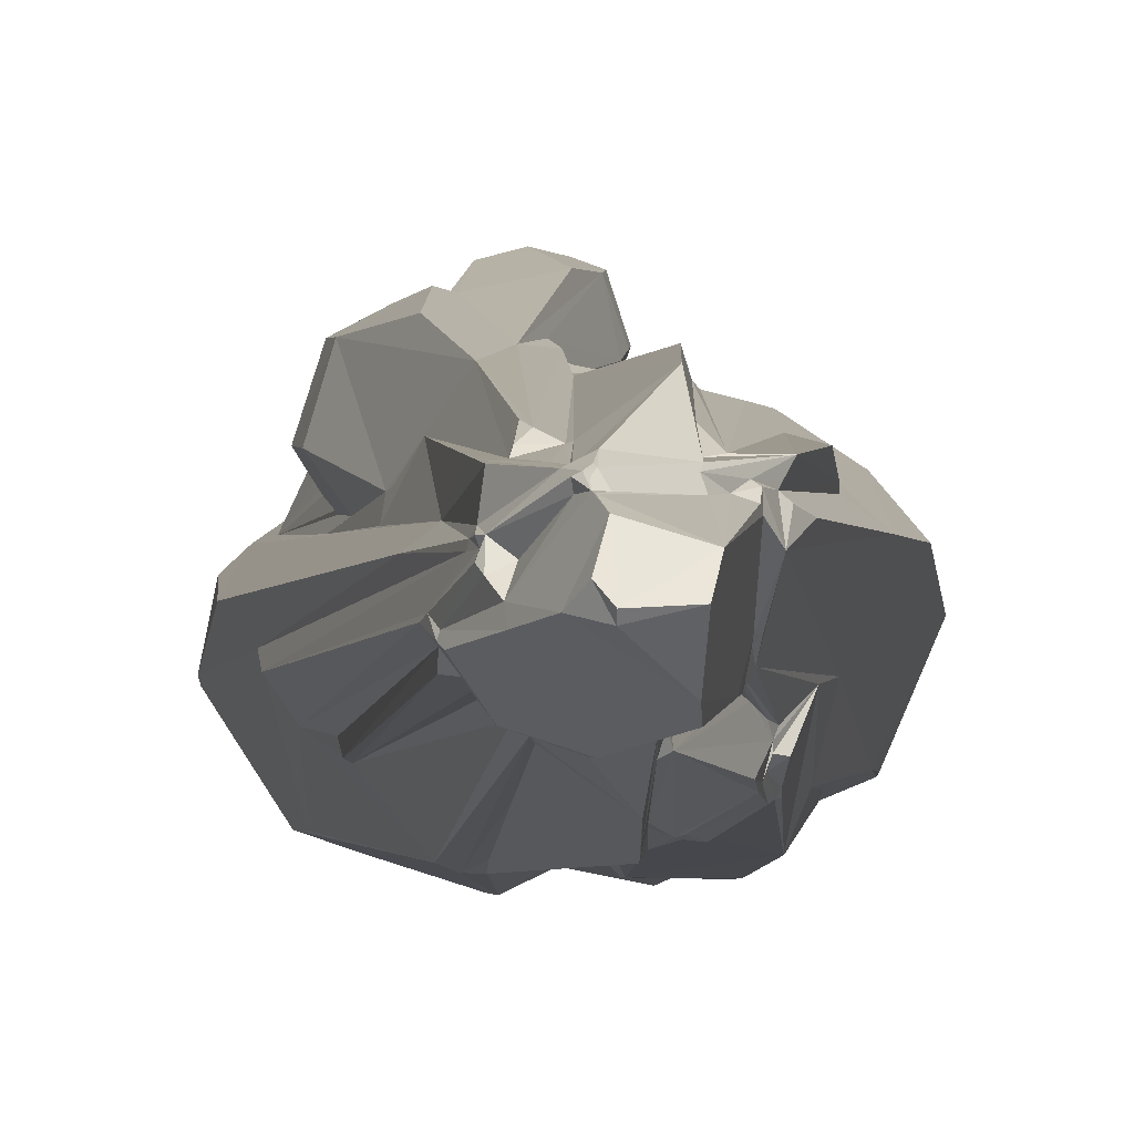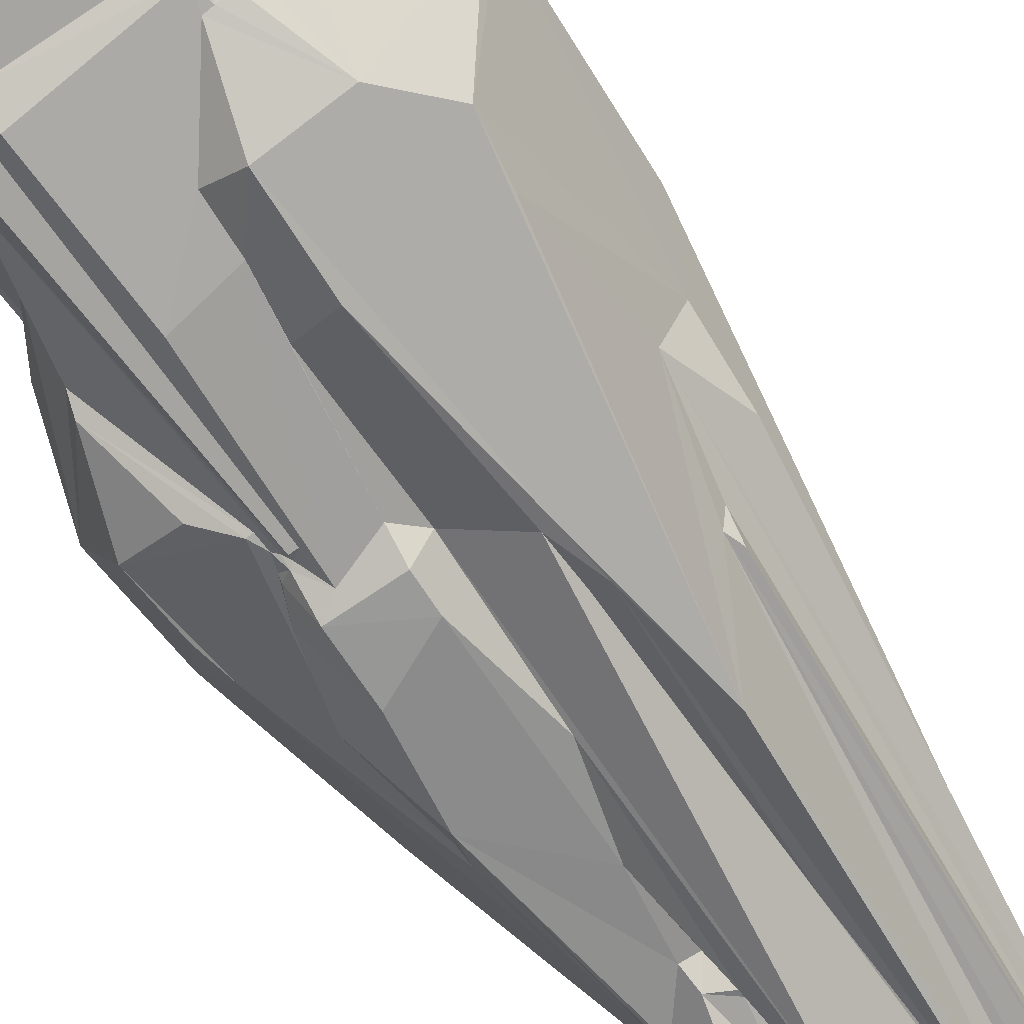
<metadata>
{"format":"obj","ext":"obj","renderer":"f3d","projection":"perspective","resolution":1024,"background":"white","views":[{"elev":-1.2,"azim":-1.1,"up":"+Z"},{"elev":-69.5,"azim":-144.2,"up":"+Z"}]}
</metadata>
<code>
o crystal
v 6.498 114 8.311
v 7.251 16.85 1.186
v 8.613 124.6 1.075
v 0.1343 0.3042 -1.32
v -3.235 19.92 6.504
v -13.33 110.1 -1.544
v -4.614 11.41 1.675
v -4.841 11.95 1.156
v -4.669 10.61 0.08224
v 9.081 98.55 -10.2
v 11.27 119.5 -7.209
v 10.59 119.1 5.21
v 12.46 119.8 -4.592
v -6.481 18.8 -3.676
v 12.05 81.29 1.703
v 11.99 87.27 -7.631
v 12.51 85.73 -8.194
v -5.353 118.7 7.033
v 14.83 112.6 1.471
v -6.854 72.53 13.49
v -18.37 93.57 1.72
v 6.209 74.86 -12.89
v 6.864 74.87 -12.97
v 3.853 13.4 4.536
v -13.78 69.26 7.531
v -5.359 13.94 1.072
v -5.239 13.97 1.587
v 13.71 84.14 0.7202
v 14.07 66.44 6.277
v -6.82 126.7 2.394
v -10.35 73.43 12.76
v 16.72 78.39 2.117
v -1.302 7.675 3.088
v 18.05 68.96 -0.7168
v 2.943 40.18 -10.4
v 15.24 86.94 -0.5128
v 3.246 19.32 8.754
v 5.043 18.92 5.109
v -6.149 89.63 13.08
v 11.57 64.36 -9.648
v 10.9 90.87 -6.569
v 10.92 92.98 -5.684
v 3.466 33.55 -10.55
v 9.439 71.08 -11.77
v 9.485 57.26 -12.01
v -4.032 59.96 -11.84
v 8.408 40.27 -9.005
v 8.07 39.65 -9.071
v 7.777 39.47 -9.272
v 4.515 88.06 -14.52
v 7.519 35.86 -7.819
v 7.669 70.97 -13.6
v -11.56 67.86 4.38
v 7.484 73.95 -12.21
v 7.058 74.22 -12.11
v 7.466 74.78 -11.75
v 13.23 86.5 -0.1338
v 7.095 74.9 -12.28
v 7.508 75.57 -11.69
v -3.803 7.733 -2.022
v 7.784 104 -13.53
v -10.21 113.8 -2.012
v 5.149 122.4 -9.864
v 5.723 59.58 9.177
v 6.117 117.7 8.776
v -0.7956 61.59 11.16
v 4.804 103.4 -13.14
v 4.74 101 -14.39
v -12.37 110.7 -2.812
v 5.905 101 -13.25
v -6.17 69.09 14.92
v 5.988 72.05 -13.05
v 5.129 39.84 -10.93
v 4.935 43.36 -9.376
v 2.389 34.11 -11.09
v 2.612 35.97 -10.39
v 7.489 34.25 -5.579
v 2.811 40.69 -11
v 2.936 40.72 -10.48
v 3.169 41.24 -9.698
v 3.701 50.1 -10.5
v 9.086 50.05 7.328
v -11.94 93.01 10.78
v -4.915 16.83 4.749
v -3.676 16.94 4.823
v 1.308 57.93 -11.5
v 2.417 67.8 -13.41
v 2.246 70.83 -13.48
v 2.066 73.27 -12.28
v -10.39 115.4 -0.8868
v 10.58 91.32 -6.262
v 3.402 114.5 -13.09
v -14.24 88.17 -11.61
v 2.369 90.48 12.83
v 3.298 87.75 13.49
v 3.108 84.98 13.2
v 2.585 81.45 12.38
v 2.376 80.85 11.63
v -10.65 92.64 -12.99
v 0.1383 87.45 18.14
v -0.0227 74.53 16.6
v -2.797 21.88 -6.151
v -0.88 98.36 15.08
v 9.97 30.28 5.912
v -0.952 130.4 0.4762
v -2.703 124.2 7.185
v -2.108 122.5 8.467
v -1.989 92.38 14.67
v -2.139 81.31 18.2
v -2.937 56.2 11.71
v 18.53 78.35 -1.223
v -2.805 115.1 10.77
v -16.04 102 1.712
v -3.73 131.3 -1.655
v 3.964 18.33 4.93
v 7.648 18.58 3.101
v 5.774 21.32 -4.422
v -7.873 101.4 -11.43
v -9.077 102.2 -11.32
v -5.207 103 13.5
v -5.037 11.28 0.5952
v -7.15 113.2 9.394
v -8.074 27.32 1.316
v -1.415 7.404 3.761
v -0.9893 7.153 3.966
v -10.65 121 1.036
v 7.401 51.24 8.844
v -10.11 121.9 -5.151
v -8.587 124.2 -6.057
v -5.523 64.13 -13.06
v -9.898 111.3 -5.165
v -4.218 64.22 -12.47
v -12.06 102.3 10.78
v -9.34 77.19 11.33
v -9.113 76.77 11.63
v -9.473 76.78 11.51
v 11.25 107.5 4.143
v -8.848 69.57 14.51
v 4.448 38.82 9.116
v -4.254 68.5 -13.25
v -0.4257 7.127 4.093
v 3.977 34.03 -10.43
v 0.1023 6.623 3.171
v 4.677 41.62 -10.38
v -10.76 110.6 4.923
v -8.632 48.76 4.81
v -5.159 69 -13.52
v -6.017 86.83 13
v -6.516 86.14 13.92
v -4.87 77.92 17.23
v -6.92 68.06 15.25
v -5.728 68.95 14.97
v -6.824 73.34 13.67
v -6.375 74.71 12.74
v -16.55 101.8 -0.6968
v 3.978 11.98 3.196
v -16.02 103.3 -0.1128
v -6.945 67.19 15.11
v -7.415 54.28 13.02
v -3.291 19.82 -5.168
v -1.437 63.6 12.43
v -4.188 92.8 -15.06
v -4.895 43.37 10.19
v -13.48 109.6 -1.067
v -0.7475 61.87 11.84
v -1.024 63.33 11.54
v -0.2247 67.31 10.85
v -4.224 130.7 -4.035
v 1.491 55.03 9.238
v 7.204 18.56 3.997
v 7.01 18.16 3.616
v 3.692 55.55 8.515
v 5.137 70.28 9.062
v 4.831 57.03 8.02
v 5.776 55.54 7.857
v 7.265 34.73 -8.247
v 7.725 34.99 -7.02
v 6.241 59.67 8.254
v 6.166 64.14 8.728
v 0.5193 91.2 17.33
v -3.352 11.09 0.7032
v 6.555 89.43 10.62
v 7.185 90.5 10.7
v -0.4391 50.79 9.932
v 4.886 40.99 8.822
v 3.568 29.01 10.11
v -0.4619 52.9 10.17
v -0.7452 58.23 9.992
v -0.9017 62.84 11.22
v 8.704 20.67 2.6
v 1.899 27.88 -10.94
v 2.193 28.31 -9.802
v -1.509 16.86 5.379
v -1.111 17.32 5.529
v -1.412 17.67 5.448
v -1.337 9.613 4.205
v -0.7868 1.173 -0.2018
v -0.07369 2.82 2.232
v -0.5821 7.496 4.266
v -1.789 9.135 4.135
v 3.557 43.14 -9.056
v -0.6805 5.836 3.17
v -0.5427 5.29 3.041
v -0.3177 9.066 4.878
v 6.11 14.5 2.967
v 5.913 30.29 -4.284
v -2.112 12.41 4.501
v -2.692 18.58 6.128
v -4.936 13.69 2.095
v -3.921 9.389 -0.9288
v 2.66 88.33 12.36
v -5.035 11.71 1.651
v -7.146 99.69 -12.29
v -8.361 99.75 -11.85
v -4.624 13.3 4.471
v 10.6 84.95 8.379
v 8.211 104.8 11.95
v 5.439 18.73 -4.541
v 4.946 14.54 3.369
v -9.704 77.28 10.52
v -12.1 69.23 12.78
v -11.01 74.51 7.282
v 10.85 39.17 4.174
v -11.91 74.24 7.169
v -14.67 97.55 4.916
v -15.48 71.11 -2.299
v -13.9 110.6 -1.793
v 2.928 19.75 -6.73
v -15.83 101.9 2.219
v 2.223 29.43 -10.03
v -14.63 109.5 -1.565
v 0.3793 71.34 -11.61
v -15.89 101.5 2.2
v -16.81 102.1 -0.04377
v -16.83 100.2 -0.04977
v -19.28 94.19 -4.173
v -16.78 98.05 3.47
v -19.41 93.17 -3.583
v 0.9993 59.78 10.7
v -9.084 103.5 -11.31
v 6.706 32.64 -4.841
v -10.23 109.8 -3.25
v -13.31 83.27 -11.52
v -6.026 112.6 -11.85
v -0.8459 88.69 -13.46
v -6.869 101.6 -12.46
v -6.345 99.67 -12.54
v -0.2117 15.66 -6.963
v -0.5389 16.5 -6.958
v -6.865 102.8 -11.64
v -8.974 101.3 -10.96
v 8.501 62.07 8.377
v -10.65 61.4 -7.792
v 11.69 63.73 -9.013
v 17.67 66.02 -0.1618
v -6.759 54.27 -12.27
v 0.9623 104.8 12.36
v -3.604 84.4 -14.87
v 7.908 75.12 -11.45
v -1.376 11.27 4.346
v 14.48 69.18 -8.229
v -1.143 92.97 -13.5
v 0.2683 94.92 14.25
v 0.05431 83.79 -13.07
v 7.853 86.81 9.811
v 2.135 15.35 -6.04
v 1.937 31.67 -11.59
v 3.473 5.929 -5.687
v 4.109 1.597 0.9302
v -5.328 21.8 5.135
v 7.868 19.92 5.104
v 9.212 59.81 8.901
v -2.538 23.71 -6.493
v 8.963 74.51 7.906
v 1.678 82.54 16.95
v -10.69 60.59 3.852
v 7.965 65.35 -13.36
v 11.24 108.3 4.138
v 9.926 87.47 4.392
v 10.21 85.53 6.33
v -6.353 27.48 2.666
v -6.964 17.52 -1.887
v 9.713 74.67 7.545
v 9.532 73.93 7.268
v 3.904 21.58 6.496
v 12.7 78.13 2.649
v -11.37 62.11 -6.52
v 10.83 38.4 4.616
v -12.01 66.68 3.165
v 15.99 53.08 2.404
v -0.7046 6.646 3.728
v -11.07 59.92 -7.532
v 3.325 3.394 -4.73
v 10.54 55.52 -8.863
v 10.61 53.82 -8.641
v 6.384 23.34 -3.375
v 8.37 39.65 -8.594
v -5.54 17.55 -3.786
v 8.525 35.74 -7.157
v 7.755 35.04 -6.452
v -5.366 90.81 13.37
v 6.751 31.03 -8.057
v 7.076 34.02 -8.66
v 6.598 32.14 -4.796
v 5.357 24.26 -2.998
v 6.165 20.68 -2.106
v 6.137 21.29 -2.529
v 10.01 39.8 -4.067
v 13.39 41.34 2.496
v 3.683 12.68 4.14
v 15.08 72.66 -8.392
v -7.213 18.1 -1.626
v 3.88 35.25 -10.68
v 11.3 45.52 -3.732
v -5.113 112.8 9.455
v 0.1133 0.7485 -1.947
v -1.868 2.768 -1.437
v -7.175 45.92 6.974
v 6.554 20.74 -2.047
v -13.43 70.97 -6.129
v -9.151 101 -10.53
v 2.801 20 -5.661
v 1.724 21.1 -9.494
v 2.239 18.99 -7.064
v 8.034 35.73 -5.815
v 6.263 15.24 2.532
v 7.342 86.85 10.41
v -11.55 65.97 12.62
v -3.462 21.93 -5.489
v 11.52 103.9 6.424
v -3.308 41.93 -9.175
v -6.451 17.61 -2.583
v 8.505 76.4 -11.39
v -12.1 72.04 6.3
v -11.44 66.77 4.114
v 6.25 15.63 3.669
v 5.809 16.04 3.976
v -17.66 76.35 0.08623
v 2.718 85.11 11.96
v -0.4963 17.09 -7.007
v 2.605 18.83 -5.815
v -5.164 21.18 -4.364
v -4.445 21.07 -4.479
v -4.128 18.71 -5.708
v -6.197 13.84 -2.746
v -6.512 15.31 -2.396
v 3.545 0.1897 -1.155
v -15.12 90.54 3.735
v -12.28 69.21 5.154
v -13.1 64.17 7.197
v 8.401 73.48 -11.62
v 8.291 73.93 -11.31
v -6.363 15.52 -1.948
v 10.78 78.68 -10.63
v -15.03 64.18 -3.478
v 15.36 78.31 -8.72
v -8.937 49.98 4.652
v -6.873 17.02 -1.273
v -9.175 47.63 3.021
v 7.972 76.42 -11.34
v 2.713 19.45 -5.532
v -11.38 71.96 6.015
v -3.493 17.6 5.385
v 0.9083 107.8 12.51
v 1.998 87.33 17.46
f 137 15 19
f 32 111 36
f 17 333 360
f 10 61 19
f 308 300 177
f 92 11 61
f 68 67 70
f 55 22 58
f 75 76 313
f 72 54 52
f 217 257 103
f 153 71 150
f 122 103 315
f 202 125 124
f 63 244 129
f 135 134 136
f 110 163 208
f 141 156 310
f 39 154 153
f 187 169 188
f 161 165 166
f 171 190 309
f 252 182 179
f 173 189 239
f 173 339 98
f 139 172 187
f 188 66 165
f 189 166 165
f 202 143 141
f 37 184 194
f 353 345 60
f 210 198 202
f 200 215 209
f 8 7 212
f 85 270 84
f 157 231 236
f 297 51 48
f 234 155 235
f 113 234 235
f 78 35 76
f 224 134 220
f 6 62 69
f 131 90 128
f 10 41 16
f 8 27 26
f 213 246 247
f 271 82 38
f 24 285 186
f 140 258 264
f 106 126 18
f 116 2 190
f 278 217 330
f 305 322 206
f 176 300 302
f 233 229 113
f 15 280 286
f 280 137 216
f 261 34 255
f 127 252 175
f 250 240 92
f 200 207 84
f 360 259 59
f 86 78 267
f 307 117 296
f 176 49 48
f 80 78 81
f 142 73 49
f 305 304 77
f 307 319 306
f 193 85 207
f 228 300 304
f 268 266 117
f 239 188 169
f 77 300 325
f 288 82 104
f 111 311 356
f 109 180 39
f 2 171 336
f 337 171 170
f 219 336 337
f 38 285 115
f 337 271 310
f 205 326 336
f 218 326 269
f 4 269 198
f 316 347 4
f 140 130 147
f 353 9 121
f 332 292 14
f 253 343 342
f 363 208 5
f 7 121 9
f 362 222 348
f 350 349 335
f 25 31 136
f 39 103 133
f 224 362 334
f 334 25 224
f 234 157 155
f 225 83 229
f 118 214 251
f 277 44 40
f 65 112 364
f 251 214 321
f 260 193 207
f 131 227 69
f 233 237 225
f 47 297 48
f 32 286 252
f 226 238 93
f 21 238 338
f 226 320 355
f 251 119 118
f 122 133 120
f 287 253 292
f 25 328 221
f 289 359 357
f 1 19 65
f 312 320 332
f 253 320 256
f 332 14 298
f 346 358 312
f 346 298 344
f 270 281 215
f 318 359 281
f 221 138 31
f 249 323 266
f 344 293 317
f 212 209 27
f 343 329 160
f 193 194 195
f 344 343 160
f 91 42 41
f 288 223 82
f 266 191 324
f 361 296 117
f 228 322 361
f 43 303 228
f 56 54 55
f 232 88 87
f 228 341 324
f 306 2 326
f 295 308 45
f 245 258 162
f 262 246 50
f 42 57 36
f 118 246 213
f 247 262 162
f 9 181 7
f 177 51 299
f 177 176 51
f 46 267 323
f 238 237 235
f 234 113 157
f 20 135 31
f 163 328 357
f 281 27 209
f 200 7 125
f 85 5 163
f 141 125 291
f 316 197 317
f 156 203 269
f 204 200 199
f 349 362 53
f 180 108 301
f 82 309 29
f 252 284 274
f 172 239 169
f 174 64 172
f 183 327 265
f 179 64 178
f 306 117 307
f 95 339 211
f 73 74 48
f 114 129 126
f 101 150 152
f 161 97 275
f 30 105 114
f 89 264 245
f 364 315 257
f 99 213 247
f 365 180 100
f 263 365 95
f 365 96 95
f 267 230 192
f 95 211 94
f 141 24 204
f 10 360 59
f 227 6 69
f 26 355 358
f 87 52 277
f 113 164 227
f 45 74 81
f 152 151 158
f 230 75 43
f 59 56 58
f 79 201 144
f 313 35 144
f 68 22 72
f 70 61 23
f 33 7 181
f 246 67 68
f 244 128 129
f 160 102 340
f 52 351 44
f 54 259 352
f 56 55 58
f 288 271 171
f 111 16 42
f 195 363 85
f 114 3 11
f 17 356 354
f 158 138 328
f 12 13 3
f 216 330 217
f 65 3 106
f 23 58 22
f 284 283 274
f 69 242 131
f 365 109 101
f 183 217 263
f 339 97 98
f 352 40 44
f 290 34 32
f 314 255 2
f 254 333 356
f 123 226 26
f 289 237 281
f 276 357 350
f 93 162 147
f 75 142 43
f 130 331 102
f 38 127 185
f 145 164 229
f 242 69 62
f 227 321 99
f 137 279 15
f 15 28 19
f 19 278 137
f 360 16 17
f 17 354 333
f 19 28 57
f 42 91 10
f 19 57 42
f 11 13 19
f 58 23 61
f 10 59 58
f 19 42 10
f 61 11 19
f 10 58 61
f 177 299 308
f 308 325 300
f 92 63 11
f 55 72 22
f 52 88 89
f 72 55 54
f 52 89 72
f 217 1 257
f 150 149 153
f 153 20 71
f 315 18 122
f 122 120 103
f 103 257 315
f 124 33 202
f 202 291 125
f 129 168 63
f 63 92 244
f 208 195 184
f 184 187 165
f 165 161 110
f 110 152 158
f 158 159 163
f 163 5 208
f 208 184 165
f 110 158 163
f 208 165 110
f 141 143 156
f 153 149 39
f 39 148 154
f 154 20 153
f 309 223 171
f 171 116 190
f 174 175 252
f 327 183 182
f 178 174 252
f 182 173 179
f 179 178 252
f 252 327 182
f 64 179 173
f 173 167 166
f 189 66 239
f 173 166 189
f 239 64 173
f 98 167 173
f 173 182 339
f 184 186 139
f 139 185 175
f 175 174 172
f 172 169 187
f 187 184 139
f 139 175 172
f 165 187 188
f 66 189 165
f 141 291 202
f 202 203 143
f 194 260 196
f 196 204 37
f 37 186 184
f 184 195 194
f 194 196 37
f 60 210 353
f 353 346 345
f 33 181 210
f 210 60 317
f 317 197 198
f 198 203 202
f 202 33 210
f 210 317 198
f 85 318 270
f 236 155 157
f 157 113 231
f 297 299 51
f 76 75 78
f 78 79 35
f 220 222 224
f 224 136 134
f 6 90 62
f 119 251 321
f 131 242 62
f 119 321 131
f 128 240 119
f 145 126 128
f 131 62 90
f 90 145 128
f 128 119 131
f 10 91 41
f 8 212 27
f 115 24 271
f 271 104 82
f 38 115 271
f 186 37 24
f 24 115 285
f 285 139 186
f 264 232 140
f 140 147 258
f 18 315 112
f 112 107 106
f 106 30 126
f 126 145 18
f 18 112 106
f 330 137 278
f 278 1 217
f 305 361 322
f 302 303 176
f 176 177 300
f 15 279 280
f 283 284 280
f 280 279 137
f 137 330 216
f 216 283 280
f 261 311 34
f 175 185 127
f 127 272 252
f 92 61 67
f 250 118 119
f 92 67 250
f 240 244 92
f 250 119 240
f 84 215 200
f 200 196 260
f 207 85 84
f 200 260 207
f 360 333 259
f 267 140 232
f 86 81 78
f 267 232 86
f 78 75 267
f 48 51 176
f 176 303 49
f 81 201 80
f 80 79 78
f 49 303 142
f 142 313 73
f 325 296 305
f 305 206 304
f 304 241 77
f 77 325 305
f 307 296 319
f 193 195 85
f 206 322 228
f 228 302 300
f 300 77 241
f 304 206 228
f 300 241 304
f 268 248 266
f 266 341 117
f 117 218 268
f 239 66 188
f 111 34 311
f 149 150 109
f 109 100 180
f 180 301 39
f 39 149 109
f 336 326 2
f 2 116 171
f 337 336 171
f 219 205 336
f 310 156 219
f 337 170 271
f 310 219 337
f 271 24 310
f 269 347 293
f 293 268 218
f 218 306 326
f 326 205 269
f 269 293 218
f 198 197 4
f 4 347 269
f 316 293 347
f 140 132 130
f 121 358 353
f 353 210 9
f 332 287 292
f 342 298 14
f 14 292 253
f 253 329 343
f 342 14 253
f 7 8 121
f 348 289 335
f 348 335 53
f 134 83 348
f 220 134 348
f 348 53 362
f 222 220 348
f 335 276 350
f 350 25 349
f 349 53 335
f 136 224 25
f 25 221 31
f 133 83 134
f 134 135 154
f 301 108 103
f 134 154 39
f 39 301 103
f 103 120 133
f 133 134 39
f 224 222 362
f 334 349 25
f 225 348 83
f 83 133 229
f 229 233 225
f 118 213 214
f 40 45 277
f 277 52 44
f 65 107 112
f 260 194 193
f 233 113 237
f 272 29 32
f 32 36 57
f 28 15 286
f 32 57 28
f 252 272 32
f 32 28 286
f 243 320 226
f 226 338 238
f 238 236 93
f 93 243 226
f 25 350 328
f 276 335 289
f 359 146 357
f 357 276 289
f 364 257 1
f 1 278 19
f 19 12 65
f 65 364 1
f 332 282 312
f 312 355 320
f 320 287 332
f 256 102 329
f 253 287 320
f 256 329 253
f 320 243 256
f 312 282 346
f 346 353 358
f 344 345 346
f 346 282 332
f 298 342 344
f 346 332 298
f 215 84 270
f 270 318 281
f 281 209 215
f 318 146 359
f 266 248 249
f 249 340 323
f 60 345 344
f 344 249 248
f 248 268 293
f 293 316 317
f 317 60 344
f 344 248 293
f 212 7 209
f 160 249 344
f 344 342 343
f 324 341 266
f 266 323 191
f 191 192 324
f 117 341 361
f 361 305 296
f 228 324 192
f 192 230 43
f 43 142 303
f 303 302 228
f 228 192 43
f 87 86 232
f 232 89 88
f 228 361 341
f 306 319 2
f 295 314 308
f 308 299 297
f 297 47 45
f 45 40 254
f 45 254 294
f 308 297 45
f 45 294 295
f 162 262 245
f 245 264 258
f 262 247 246
f 246 68 50
f 50 245 262
f 118 250 246
f 9 210 181
f 323 340 102
f 273 331 46
f 323 102 273
f 267 191 323
f 132 140 267
f 323 273 46
f 46 132 267
f 155 236 238
f 238 21 237
f 237 113 235
f 235 155 238
f 31 138 151
f 151 71 20
f 20 154 135
f 135 136 31
f 31 151 20
f 146 318 163
f 163 159 328
f 328 350 357
f 357 146 163
f 281 123 27
f 125 199 200
f 200 209 7
f 7 124 125
f 163 318 85
f 85 363 5
f 141 199 125
f 316 4 197
f 269 205 219
f 156 143 203
f 269 219 156
f 203 198 269
f 204 196 200
f 349 334 362
f 180 263 108
f 272 127 82
f 82 223 309
f 309 290 29
f 29 272 82
f 286 280 284
f 274 265 327
f 252 286 284
f 274 327 252
f 172 64 239
f 174 178 64
f 306 218 117
f 95 96 339
f 48 49 73
f 73 144 74
f 126 30 114
f 114 168 129
f 129 128 126
f 152 110 101
f 101 109 150
f 150 71 152
f 161 166 167
f 167 98 97
f 97 96 275
f 275 101 110
f 161 167 97
f 275 110 161
f 30 106 105
f 245 50 72
f 89 232 264
f 245 72 89
f 364 112 315
f 247 162 99
f 99 214 213
f 95 94 263
f 263 180 365
f 365 275 96
f 192 191 267
f 267 75 230
f 204 199 141
f 141 310 24
f 24 37 204
f 10 16 360
f 227 164 6
f 358 121 8
f 26 226 355
f 358 8 26
f 355 312 358
f 87 88 52
f 227 231 113
f 113 229 164
f 81 86 87
f 87 277 45
f 45 47 48
f 74 201 81
f 45 48 74
f 81 87 45
f 152 71 151
f 59 259 56
f 79 80 201
f 201 74 144
f 144 35 79
f 144 73 313
f 313 76 35
f 72 50 68
f 68 70 22
f 23 22 70
f 70 67 61
f 33 124 7
f 246 250 67
f 244 240 128
f 340 249 160
f 160 329 102
f 52 54 351
f 352 351 54
f 54 56 259
f 171 223 288
f 288 104 271
f 271 170 171
f 42 36 111
f 111 356 17
f 16 41 42
f 111 17 16
f 195 208 363
f 63 168 114
f 114 105 3
f 3 13 11
f 11 63 114
f 328 159 158
f 158 151 138
f 138 221 328
f 12 19 13
f 106 107 65
f 65 12 3
f 3 105 106
f 101 275 365
f 365 100 109
f 211 339 182
f 211 182 183
f 94 211 183
f 265 274 283
f 263 94 183
f 265 283 216
f 183 265 216
f 217 103 108
f 217 108 263
f 183 216 217
f 339 96 97
f 44 351 352
f 352 254 40
f 32 29 290
f 290 255 34
f 34 111 32
f 296 325 308
f 314 295 261
f 296 308 314
f 2 319 296
f 309 190 2
f 255 290 309
f 314 261 255
f 2 296 314
f 255 309 2
f 261 295 294
f 254 352 259
f 261 294 254
f 356 311 261
f 333 354 356
f 254 259 333
f 356 261 254
f 26 27 123
f 123 338 226
f 348 225 237
f 237 21 338
f 338 123 281
f 281 359 289
f 289 348 237
f 237 338 281
f 147 130 256
f 256 243 93
f 93 99 162
f 162 258 147
f 147 256 93
f 75 313 142
f 102 256 130
f 130 132 46
f 331 273 102
f 130 46 331
f 139 285 38
f 38 82 127
f 185 139 38
f 229 133 122
f 122 18 145
f 145 90 6
f 145 6 164
f 229 122 145
f 99 93 236
f 236 231 227
f 227 131 321
f 321 214 99
f 99 236 227

</code>
